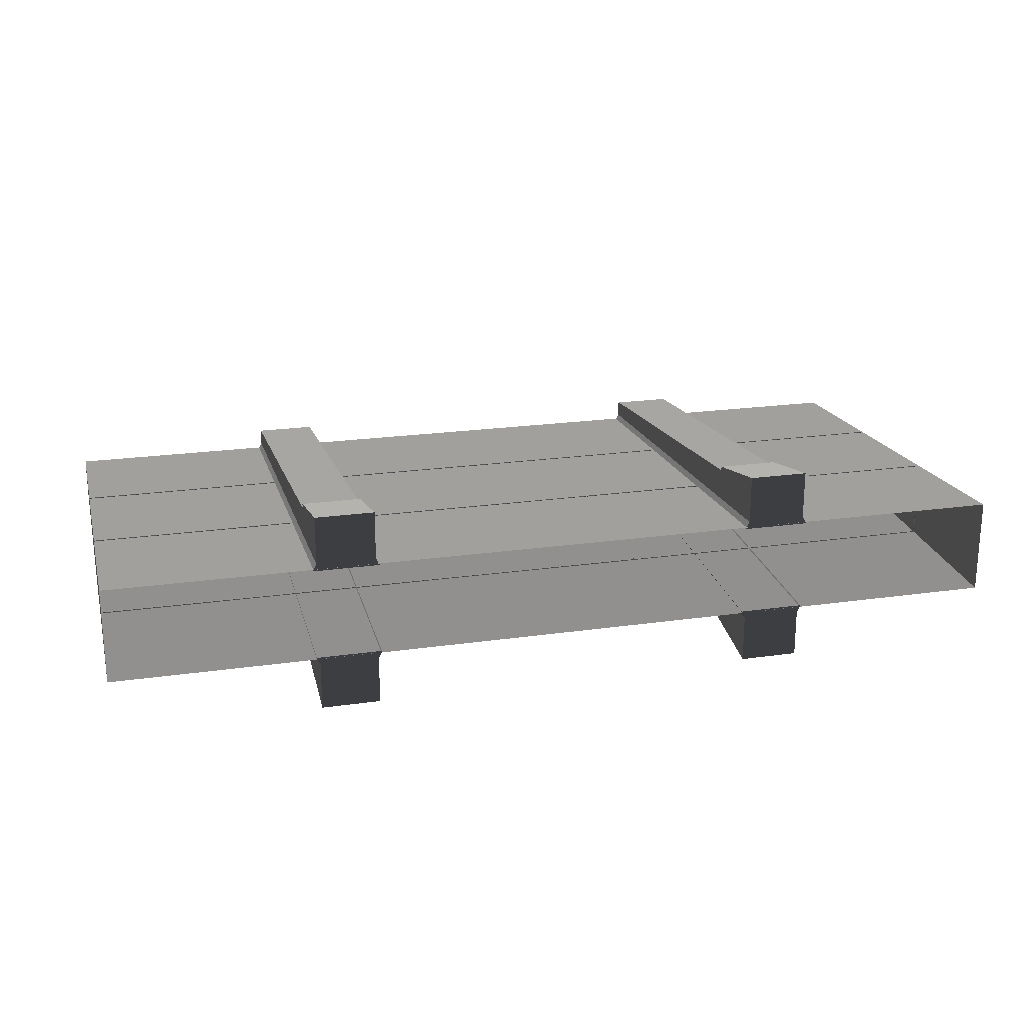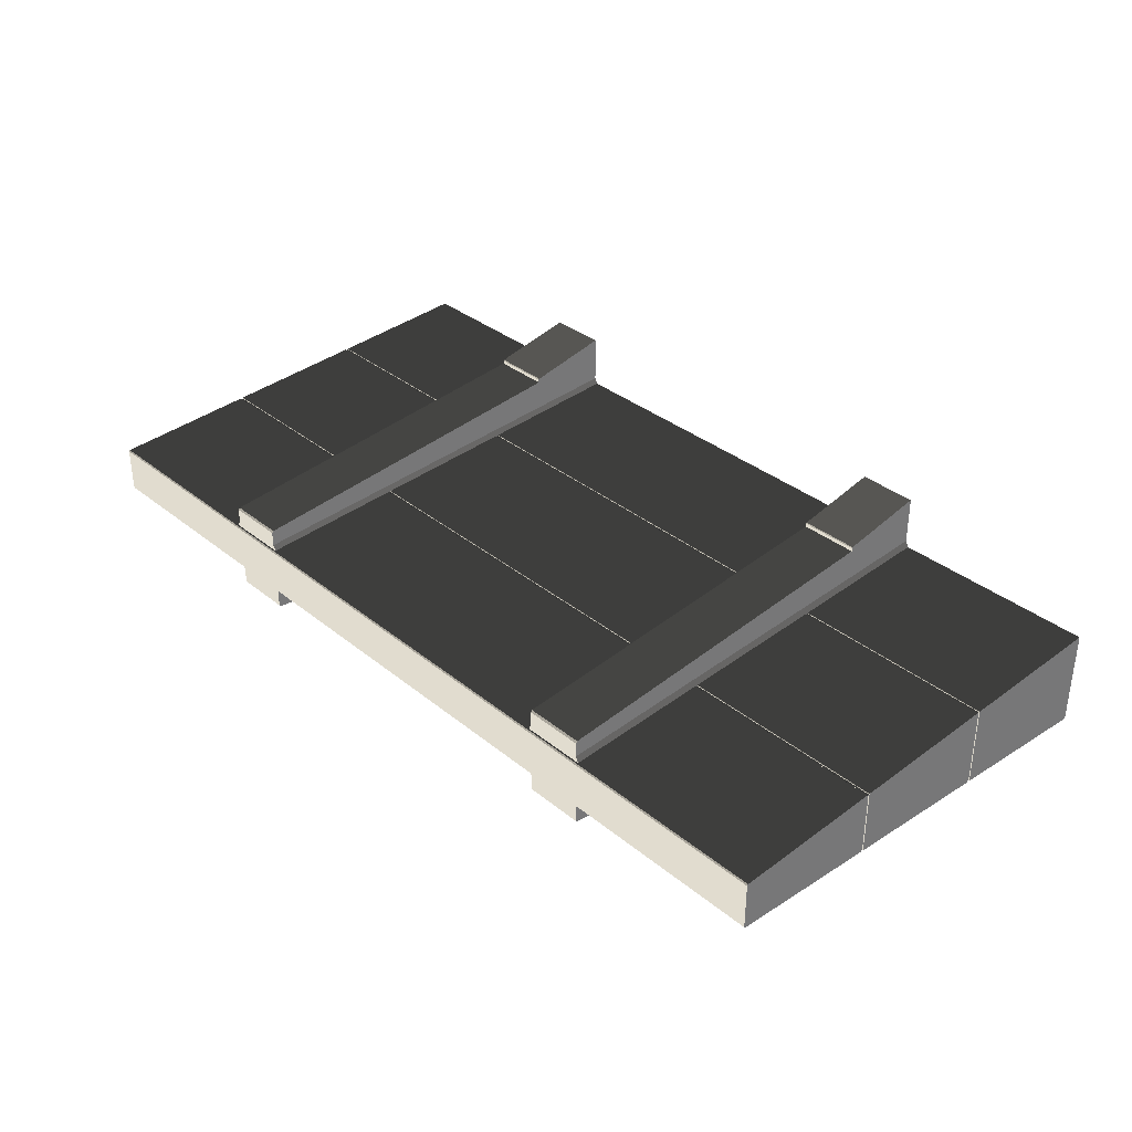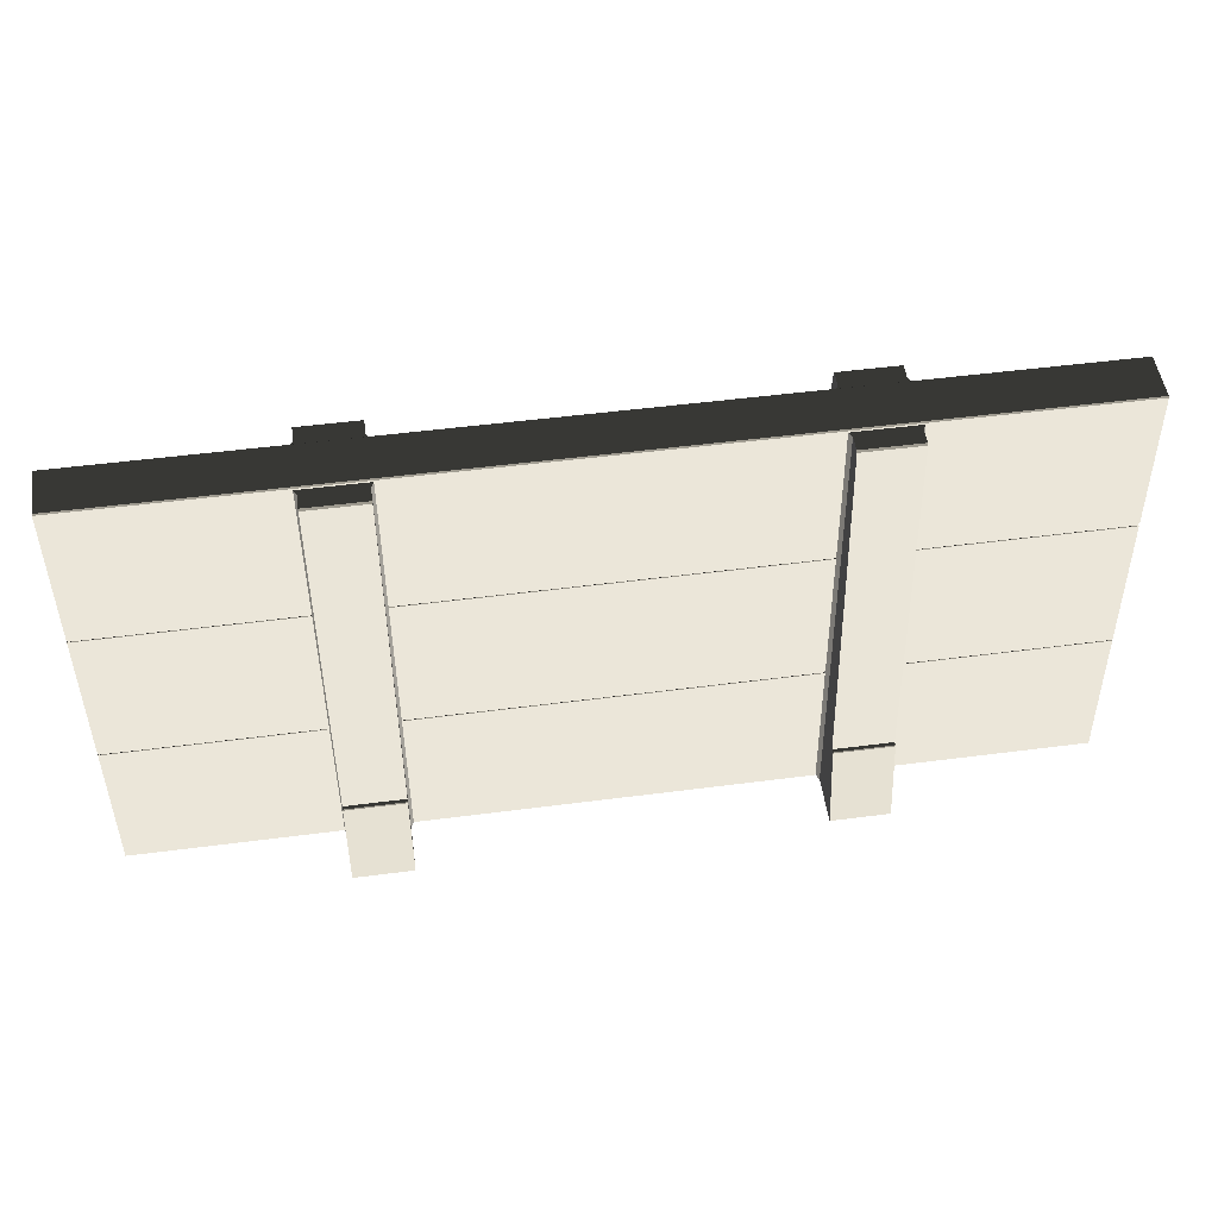
<metadata>
{"format":"obj","ext":"obj","renderer":"f3d","projection":"perspective","resolution":1024,"background":"white","views":[{"elev":21.1,"azim":-14.4,"up":"+Z"},{"elev":34.5,"azim":-132.6,"up":"+Z"},{"elev":50.6,"azim":171.9,"up":"+Y"}]}
</metadata>
<code>
o obj1
v 7.992 -1.316 -0.6919
v -7.992 -1.316 -0.6919
v -7.988 -1.316 -0.6879
v 7.988 -1.316 -0.6879
v -7.992 1.315 -0.5521
v 7.992 1.315 -0.5521
v 7.988 1.315 -0.5482
v -7.988 1.315 -0.5482
v 7.992 1.315 -0.5521
v 7.992 1.315 0.5521
v 7.988 1.315 0.5482
v 7.988 1.315 -0.5482
v -7.992 1.282 0.5536
v 7.992 1.282 0.5536
v 7.988 1.282 0.5496
v -7.988 1.282 0.5496
v 8 1.323 0.5592
v 8 3.877 0.4233
v -8 3.877 0.4233
v -8 1.323 0.5592
v -7.992 -1.316 0.6919
v 7.992 -1.316 0.6919
v 7.988 -1.316 0.6879
v -7.988 -1.316 0.6879
v -7.992 1.315 0.5521
v -7.992 1.315 -0.5521
v -7.988 1.315 -0.5482
v -7.988 1.315 0.5482
v 7.988 -1.283 0.6865
v -7.988 -1.283 0.6865
v -7.988 -1.316 0.6879
v 7.988 -1.316 0.6879
v 7.992 -1.283 -0.6904
v 7.992 -1.283 0.6904
v 7.988 -1.283 0.6865
v 7.988 -1.283 -0.6865
v 7.992 -1.316 0.6919
v 7.992 -1.316 -0.6919
v 7.988 -1.316 -0.6879
v 7.988 -1.316 0.6879
v -7.992 -1.283 -0.6904
v 7.992 -1.283 -0.6904
v 7.988 -1.283 -0.6865
v -7.988 -1.283 -0.6865
v 7.992 1.315 0.5521
v -7.992 1.315 0.5521
v -7.988 1.315 0.5482
v 7.988 1.315 0.5482
v -7.992 -1.283 0.6904
v -7.992 -1.283 -0.6904
v -7.988 -1.283 -0.6865
v -7.988 -1.283 0.6865
v 8 -1.275 -0.6975
v 8 1.275 -0.5618
v 8 1.275 0.5618
v 8 -1.275 0.6975
v -8 -1.275 0.6975
v -8 1.275 0.5618
v -8 1.275 -0.5618
v -8 -1.275 -0.6975
v -8 1.323 -0.5592
v -8 3.877 -0.4233
v 8 3.877 -0.4233
v 8 1.323 -0.5592
v -8 -1.275 -0.6975
v -8 1.275 -0.5618
v 8 1.275 -0.5618
v 8 -1.275 -0.6975
v -7.992 -1.316 -0.6919
v -7.992 -1.316 0.6919
v -7.988 -1.316 0.6879
v -7.988 -1.316 -0.6879
v 8 -3.897 -0.8371
v 8 -1.323 -0.7001
v 8 -1.323 0.7001
v 8 -3.897 0.8371
v 8 -3.897 0.8371
v 8 -1.323 0.7001
v -8 -1.323 0.7001
v -8 -3.897 0.8371
v 7.988 1.315 0.5482
v -7.988 1.315 0.5482
v -7.988 1.282 0.5496
v 7.988 1.282 0.5496
v 7.988 -1.283 -0.6865
v 7.988 -1.283 0.6865
v 7.988 -1.316 0.6879
v 7.988 -1.316 -0.6879
v 7.988 1.315 -0.5482
v 7.988 1.315 0.5482
v 7.988 1.282 0.5496
v 7.988 1.282 -0.5496
v -7.988 -1.283 -0.6865
v 7.988 -1.283 -0.6865
v 7.988 -1.316 -0.6879
v -7.988 -1.316 -0.6879
v -7.988 1.315 -0.5482
v 7.988 1.315 -0.5482
v 7.988 1.282 -0.5496
v -7.988 1.282 -0.5496
v -7.988 -1.283 0.6865
v -7.988 -1.283 -0.6865
v -7.988 -1.316 -0.6879
v -7.988 -1.316 0.6879
v -7.988 1.315 0.5482
v -7.988 1.315 -0.5482
v -7.988 1.282 -0.5496
v -7.988 1.282 0.5496
v -8 -3.897 0.8371
v -8 -1.323 0.7001
v -8 -1.323 -0.7001
v -8 -3.897 -0.8371
v -7.992 1.282 -0.5536
v -7.992 1.282 0.5536
v -7.988 1.282 0.5496
v -7.988 1.282 -0.5496
v 8 3.897 -0.4023
v -8 3.897 -0.4023
v -8 3.897 0.4023
v 8 3.897 0.4023
v 7.992 1.282 0.5536
v 7.992 1.282 -0.5536
v 7.988 1.282 -0.5496
v 7.988 1.282 0.5496
v 7.992 1.282 -0.5536
v -7.992 1.282 -0.5536
v -7.988 1.282 -0.5496
v 7.988 1.282 -0.5496
v 8 -1.275 0.6975
v 8 1.275 0.5618
v -8 1.275 0.5618
v -8 -1.275 0.6975
v -8 -3.897 -0.8371
v -8 -1.323 -0.7001
v 8 -1.323 -0.7001
v 8 -3.897 -0.8371
v 8 -1.275 0.6975
v -8 -1.275 0.6975
v -7.992 -1.283 0.6904
v 7.992 -1.283 0.6904
v -8 -1.323 0.7001
v 8 -1.323 0.7001
v 8 1.323 0.5592
v -8 1.323 0.5592
v -7.992 1.315 0.5521
v 7.992 1.315 0.5521
v -8 1.275 0.5618
v 8 1.275 0.5618
v 8 -1.275 -0.6975
v 8 -1.275 0.6975
v 7.992 -1.283 0.6904
v 7.992 -1.283 -0.6904
v 8 -1.323 0.7001
v 8 -1.323 -0.7001
v 8 1.323 -0.5592
v 8 1.323 0.5592
v 7.992 1.315 0.5521
v 7.992 1.315 -0.5521
v 8 1.275 0.5618
v 8 1.275 -0.5618
v -8 -1.275 -0.6975
v 8 -1.275 -0.6975
v 7.992 -1.283 -0.6904
v -7.992 -1.283 -0.6904
v 8 -1.323 -0.7001
v -8 -1.323 -0.7001
v -8 1.323 -0.5592
v 8 1.323 -0.5592
v 7.992 1.315 -0.5521
v -7.992 1.315 -0.5521
v 8 1.275 -0.5618
v -8 1.275 -0.5618
v -8 -1.275 0.6975
v -8 -1.275 -0.6975
v -7.992 -1.283 -0.6904
v -7.992 -1.283 0.6904
v -8 -1.323 -0.7001
v -8 -1.323 0.7001
v -8 1.323 0.5592
v -8 1.323 -0.5592
v -7.992 1.315 -0.5521
v -7.992 1.315 0.5521
v -8 1.275 -0.5618
v -8 1.275 0.5618
v 7.992 -1.283 0.6904
v -7.992 -1.283 0.6904
v -7.988 -1.283 0.6865
v 7.988 -1.283 0.6865
v -8 3.897 -0.4023
v 8 3.897 -0.4023
v 8 3.877 -0.4233
v -8 3.877 -0.4233
v 8 3.897 0.4023
v -8 3.897 0.4023
v -8 3.877 0.4233
v 8 3.877 0.4233
v -4.406 3.851 0.5197
v -4.406 3.851 0.3904
v -4.47 3.851 0.3904
v -4.47 3.851 0.401
v -3.387 3.851 0.5197
v -4.406 3.851 0.776
v -3.387 3.851 0.776
v -4.406 -3.894 0.9375
v -3.387 -3.894 0.9375
v -3.387 -3.894 1.485
v -4.406 -3.894 1.485
v -3.387 -3.894 0.9375
v -3.387 -2.411 0.8576
v -3.387 -2.411 1.405
v -3.387 -3.894 1.485
v -4.406 -2.411 0.8576
v -4.406 3.851 0.5197
v -4.47 3.851 0.401
v -4.47 -2.411 0.7388
v -3.387 -2.411 1.405
v -4.406 -2.411 1.405
v -4.406 -2.411 1.463
v -3.387 -2.411 1.463
v -3.387 -3.894 1.774
v -4.406 -3.894 1.774
v -3.387 -3.894 1.774
v -3.387 -2.424 1.478
v -4.406 -2.424 1.478
v -4.406 -3.894 1.774
v -4.406 -3.894 1.485
v -4.406 -2.411 1.405
v -4.406 -2.411 0.8576
v -4.406 -3.894 0.9375
v -3.387 -2.411 0.8576
v -3.387 -3.894 0.9375
v -3.329 -3.894 0.8187
v -3.329 -2.411 0.7387
v -3.387 3.851 0.3904
v -4.406 -3.894 0.8082
v -3.387 -3.894 0.8082
v -3.387 -2.411 1.405
v -3.387 3.824 0.8057
v -4.406 3.824 0.8057
v -4.406 -2.411 1.405
v -3.329 3.851 0.4008
v -3.329 3.851 0.3904
v -3.329 -3.894 0.8082
v -3.329 -3.894 0.8187
v -3.387 3.851 0.5197
v -3.329 3.851 0.4008
v -4.47 -3.894 0.8188
v -4.47 -3.894 0.8082
v -4.406 -3.894 0.9375
v -4.47 -3.894 0.8188
v -3.387 3.851 0.776
v -4.406 3.851 0.776
v -4.406 3.824 0.8057
v -3.387 3.824 0.8057
v -4.406 -2.424 1.478
v -3.387 -2.424 1.478
v 4.406 3.851 0.5197
v 4.47 3.851 0.401
v 4.47 3.851 0.3904
v 4.406 3.851 0.3904
v 3.387 3.851 0.5197
v 3.387 3.851 0.776
v 4.406 3.851 0.776
v 4.406 -3.894 0.9375
v 4.406 -3.894 1.485
v 3.387 -3.894 1.485
v 3.387 -3.894 0.9375
v 3.387 -3.894 0.9375
v 3.387 -3.894 1.485
v 3.387 -2.411 1.405
v 3.387 -2.411 0.8576
v 4.406 -2.411 0.8576
v 4.47 -2.411 0.7388
v 4.47 3.851 0.401
v 4.406 3.851 0.5197
v 3.387 -2.411 1.405
v 3.387 -2.411 1.463
v 4.406 -2.411 1.463
v 4.406 -2.411 1.405
v 4.406 -3.894 1.774
v 3.387 -3.894 1.774
v 3.387 -3.894 1.774
v 4.406 -3.894 1.774
v 4.406 -2.424 1.478
v 3.387 -2.424 1.478
v 4.406 -3.894 1.485
v 4.406 -3.894 0.9375
v 4.406 -2.411 0.8576
v 4.406 -2.411 1.405
v 3.387 -2.411 0.8576
v 3.329 -2.411 0.7387
v 3.329 -3.894 0.8187
v 3.387 -3.894 0.9375
v 3.387 3.851 0.3904
v 4.406 -3.894 0.8082
v 3.387 -3.894 0.8082
v 3.387 -2.411 1.405
v 4.406 -2.411 1.405
v 4.406 3.824 0.8057
v 3.387 3.824 0.8057
v 3.329 3.851 0.3904
v 3.329 3.851 0.4008
v 3.329 -3.894 0.8187
v 3.329 -3.894 0.8082
v 3.387 3.851 0.5197
v 3.329 3.851 0.4008
v 4.47 -3.894 0.8082
v 4.47 -3.894 0.8188
v 4.406 -3.894 0.9375
v 4.47 -3.894 0.8188
v 3.387 3.851 0.776
v 3.387 3.824 0.8057
v 4.406 3.824 0.8057
v 4.406 3.851 0.776
v 3.387 -2.424 1.478
v 4.406 -2.424 1.478
v -4.406 3.851 -0.5197
v -4.47 3.851 -0.401
v -4.47 3.851 -0.3904
v -4.406 3.851 -0.3904
v -3.387 3.851 -0.5197
v -3.387 3.851 -0.776
v -4.406 3.851 -0.776
v -4.406 -3.894 -0.9375
v -4.406 -3.894 -1.485
v -3.387 -3.894 -1.485
v -3.387 -3.894 -0.9375
v -3.387 -3.894 -0.9375
v -3.387 -3.894 -1.485
v -3.387 -2.411 -1.405
v -3.387 -2.411 -0.8576
v -4.406 -2.411 -0.8576
v -4.47 -2.411 -0.7388
v -4.47 3.851 -0.401
v -4.406 3.851 -0.5197
v -3.387 -2.411 -1.405
v -3.387 -2.411 -1.463
v -4.406 -2.411 -1.463
v -4.406 -2.411 -1.405
v -4.406 -3.894 -1.774
v -3.387 -3.894 -1.774
v -3.387 -3.894 -1.774
v -4.406 -3.894 -1.774
v -4.406 -2.424 -1.478
v -3.387 -2.424 -1.478
v -4.406 -3.894 -1.485
v -4.406 -3.894 -0.9375
v -4.406 -2.411 -0.8576
v -4.406 -2.411 -1.405
v -3.387 -2.411 -0.8576
v -3.329 -2.411 -0.7387
v -3.329 -3.894 -0.8187
v -3.387 -3.894 -0.9375
v -3.387 3.851 -0.3904
v -4.406 -3.894 -0.8082
v -3.387 -3.894 -0.8082
v -3.387 -2.411 -1.405
v -4.406 -2.411 -1.405
v -4.406 3.824 -0.8057
v -3.387 3.824 -0.8057
v -3.329 3.851 -0.3904
v -3.329 3.851 -0.4008
v -3.329 -3.894 -0.8187
v -3.329 -3.894 -0.8082
v -3.387 3.851 -0.5197
v -3.329 3.851 -0.4008
v -4.47 -3.894 -0.8082
v -4.47 -3.894 -0.8188
v -4.406 -3.894 -0.9375
v -4.47 -3.894 -0.8188
v -3.387 3.851 -0.776
v -3.387 3.824 -0.8057
v -4.406 3.824 -0.8057
v -4.406 3.851 -0.776
v -3.387 -2.424 -1.478
v -4.406 -2.424 -1.478
v 4.406 3.851 -0.5197
v 4.406 3.851 -0.3904
v 4.47 3.851 -0.3904
v 4.47 3.851 -0.401
v 3.387 3.851 -0.5197
v 4.406 3.851 -0.776
v 3.387 3.851 -0.776
v 4.406 -3.894 -0.9375
v 3.387 -3.894 -0.9375
v 3.387 -3.894 -1.485
v 4.406 -3.894 -1.485
v 3.387 -3.894 -0.9375
v 3.387 -2.411 -0.8576
v 3.387 -2.411 -1.405
v 3.387 -3.894 -1.485
v 4.406 -2.411 -0.8576
v 4.406 3.851 -0.5197
v 4.47 3.851 -0.401
v 4.47 -2.411 -0.7388
v 3.387 -2.411 -1.405
v 4.406 -2.411 -1.405
v 4.406 -2.411 -1.463
v 3.387 -2.411 -1.463
v 3.387 -3.894 -1.774
v 4.406 -3.894 -1.774
v 3.387 -3.894 -1.774
v 3.387 -2.424 -1.478
v 4.406 -2.424 -1.478
v 4.406 -3.894 -1.774
v 4.406 -3.894 -1.485
v 4.406 -2.411 -1.405
v 4.406 -2.411 -0.8576
v 4.406 -3.894 -0.9375
v 3.387 -2.411 -0.8576
v 3.387 -3.894 -0.9375
v 3.329 -3.894 -0.8187
v 3.329 -2.411 -0.7387
v 3.387 3.851 -0.3904
v 4.406 -3.894 -0.8082
v 3.387 -3.894 -0.8082
v 3.387 -2.411 -1.405
v 3.387 3.824 -0.8057
v 4.406 3.824 -0.8057
v 4.406 -2.411 -1.405
v 3.329 3.851 -0.4008
v 3.329 3.851 -0.3904
v 3.329 -3.894 -0.8082
v 3.329 -3.894 -0.8187
v 3.387 3.851 -0.5197
v 3.329 3.851 -0.4008
v 4.47 -3.894 -0.8188
v 4.47 -3.894 -0.8082
v 4.406 -3.894 -0.9375
v 4.47 -3.894 -0.8188
v 3.387 3.851 -0.776
v 4.406 3.851 -0.776
v 4.406 3.824 -0.8057
v 3.387 3.824 -0.8057
v 4.406 -2.424 -1.478
v 3.387 -2.424 -1.478
v 8 1.323 -0.5592
v 8 3.877 0.4233
v 8 1.323 0.5592
v 8 3.897 0.4023
v 8 3.897 -0.4023
v 8 3.877 -0.4233
v -8 3.877 0.4233
v -8 1.323 -0.5592
v -8 1.323 0.5592
v -8 3.897 0.4023
v -8 3.897 -0.4023
v -8 3.877 -0.4233
v -3.387 3.824 0.8057
v -3.387 3.851 0.5197
v -3.387 3.851 0.776
v -4.406 -2.424 1.478
v -4.406 -3.894 1.774
v -4.406 -2.411 1.463
v -4.406 3.824 0.8057
v -4.406 3.851 0.5197
v -4.406 3.851 0.776
v -3.387 -2.424 1.478
v -3.387 -3.894 1.774
v -3.387 -2.411 1.463
v 3.387 3.824 0.8057
v 3.387 3.851 0.5197
v 3.387 3.851 0.776
v 4.406 -2.424 1.478
v 4.406 -3.894 1.774
v 4.406 -2.411 1.463
v 4.406 3.824 0.8057
v 4.406 3.851 0.5197
v 4.406 3.851 0.776
v 3.387 -2.424 1.478
v 3.387 -3.894 1.774
v 3.387 -2.411 1.463
v -3.387 3.851 -0.776
v -3.387 3.851 -0.5197
v -3.387 3.824 -0.8057
v -4.406 -2.411 -1.463
v -4.406 -2.424 -1.478
v -4.406 -3.894 -1.774
v -4.406 3.851 -0.776
v -4.406 3.851 -0.5197
v -4.406 3.824 -0.8057
v -3.387 -2.411 -1.463
v -3.387 -2.424 -1.478
v -3.387 -3.894 -1.774
v 3.387 3.851 -0.776
v 3.387 3.851 -0.5197
v 3.387 3.824 -0.8057
v 4.406 -2.411 -1.463
v 4.406 -2.424 -1.478
v 4.406 -3.894 -1.774
v 4.406 3.851 -0.776
v 4.406 3.851 -0.5197
v 4.406 3.824 -0.8057
v 3.387 -2.411 -1.463
v 3.387 -2.424 -1.478
v 3.387 -3.894 -1.774
f 1 2 3
f 1 3 4
f 5 6 7
f 5 7 8
f 9 10 11
f 9 11 12
f 13 14 15
f 13 15 16
f 17 18 19
f 17 19 20
f 21 22 23
f 21 23 24
f 25 26 27
f 25 27 28
f 29 30 31
f 29 31 32
f 33 34 35
f 33 35 36
f 37 38 39
f 37 39 40
f 41 42 43
f 41 43 44
f 45 46 47
f 45 47 48
f 49 50 51
f 49 51 52
f 53 54 55
f 53 55 56
f 57 58 59
f 57 59 60
f 61 62 63
f 61 63 64
f 65 66 67
f 65 67 68
f 69 70 71
f 69 71 72
f 73 74 75
f 73 75 76
f 77 78 79
f 77 79 80
f 81 82 83
f 81 83 84
f 85 86 87
f 85 87 88
f 89 90 91
f 89 91 92
f 93 94 95
f 93 95 96
f 97 98 99
f 97 99 100
f 101 102 103
f 101 103 104
f 105 106 107
f 105 107 108
f 109 110 111
f 109 111 112
f 113 114 115
f 113 115 116
f 117 118 119
f 117 119 120
f 121 122 123
f 121 123 124
f 125 126 127
f 125 127 128
f 129 130 131
f 129 131 132
f 133 134 135
f 133 135 136
f 137 138 139
f 137 139 140
f 141 142 22
f 141 22 21
f 143 144 145
f 143 145 146
f 147 148 14
f 147 14 13
f 149 150 151
f 149 151 152
f 153 154 38
f 153 38 37
f 155 156 157
f 155 157 158
f 159 160 122
f 159 122 121
f 161 162 163
f 161 163 164
f 165 166 2
f 165 2 1
f 167 168 169
f 167 169 170
f 171 172 126
f 171 126 125
f 173 174 175
f 173 175 176
f 177 178 70
f 177 70 69
f 179 180 181
f 179 181 182
f 183 184 114
f 183 114 113
f 185 186 187
f 185 187 188
f 189 190 191
f 189 191 192
f 193 194 195
f 193 195 196
f 197 198 199
f 197 199 200
f 201 197 202
f 201 202 203
f 204 205 206
f 204 206 207
f 208 209 210
f 208 210 211
f 212 213 214
f 212 214 215
f 216 217 218
f 216 218 219
f 207 206 220
f 207 220 221
f 222 223 224
f 222 224 225
f 226 227 228
f 226 228 229
f 230 231 232
f 230 232 233
f 234 198 197
f 234 197 201
f 235 236 205
f 235 205 204
f 237 238 239
f 237 239 240
f 234 201 241
f 234 241 242
f 205 236 243
f 205 243 244
f 245 230 233
f 245 233 246
f 235 204 247
f 235 247 248
f 249 212 215
f 249 215 250
f 251 252 253
f 251 253 254
f 219 218 255
f 219 255 256
f 257 258 259
f 257 259 260
f 261 262 263
f 261 263 257
f 264 265 266
f 264 266 267
f 268 269 270
f 268 270 271
f 272 273 274
f 272 274 275
f 276 277 278
f 276 278 279
f 265 280 281
f 265 281 266
f 282 283 284
f 282 284 285
f 286 287 288
f 286 288 289
f 290 291 292
f 290 292 293
f 294 261 257
f 294 257 260
f 295 264 267
f 295 267 296
f 297 298 299
f 297 299 300
f 294 301 302
f 294 302 261
f 267 303 304
f 267 304 296
f 305 306 291
f 305 291 290
f 295 307 308
f 295 308 264
f 309 310 273
f 309 273 272
f 311 312 313
f 311 313 314
f 277 315 316
f 277 316 278
f 317 318 319
f 317 319 320
f 321 322 323
f 321 323 317
f 324 325 326
f 324 326 327
f 328 329 330
f 328 330 331
f 332 333 334
f 332 334 335
f 336 337 338
f 336 338 339
f 325 340 341
f 325 341 326
f 342 343 344
f 342 344 345
f 346 347 348
f 346 348 349
f 350 351 352
f 350 352 353
f 354 321 317
f 354 317 320
f 355 324 327
f 355 327 356
f 357 358 359
f 357 359 360
f 354 361 362
f 354 362 321
f 327 363 364
f 327 364 356
f 365 366 351
f 365 351 350
f 355 367 368
f 355 368 324
f 369 370 333
f 369 333 332
f 371 372 373
f 371 373 374
f 337 375 376
f 337 376 338
f 377 378 379
f 377 379 380
f 381 377 382
f 381 382 383
f 384 385 386
f 384 386 387
f 388 389 390
f 388 390 391
f 392 393 394
f 392 394 395
f 396 397 398
f 396 398 399
f 387 386 400
f 387 400 401
f 402 403 404
f 402 404 405
f 406 407 408
f 406 408 409
f 410 411 412
f 410 412 413
f 414 378 377
f 414 377 381
f 415 416 385
f 415 385 384
f 417 418 419
f 417 419 420
f 414 381 421
f 414 421 422
f 385 416 423
f 385 423 424
f 425 410 413
f 425 413 426
f 415 384 427
f 415 427 428
f 429 392 395
f 429 395 430
f 431 432 433
f 431 433 434
f 399 398 435
f 399 435 436
f 437 438 439
f 438 437 440
f 440 437 441
f 441 437 442
f 443 444 445
f 444 443 446
f 444 446 447
f 444 447 448
f 209 449 210
f 449 209 450
f 449 450 451
f 452 226 453
f 226 452 227
f 227 452 454
f 455 228 227
f 228 455 456
f 456 455 457
f 211 458 459
f 458 211 210
f 458 210 460
f 461 271 270
f 271 461 462
f 462 461 463
f 286 464 465
f 464 286 289
f 464 289 466
f 288 467 289
f 467 288 468
f 467 468 469
f 470 269 471
f 269 470 270
f 270 470 472
f 331 473 474
f 473 331 475
f 475 331 330
f 476 346 349
f 346 476 477
f 346 477 478
f 479 348 480
f 348 479 481
f 348 481 349
f 329 482 330
f 482 329 483
f 483 329 484
f 485 389 486
f 389 485 487
f 389 487 390
f 406 488 407
f 488 406 489
f 489 406 490
f 408 491 492
f 491 408 493
f 493 408 407
f 494 391 390
f 391 494 495
f 391 495 496

</code>
